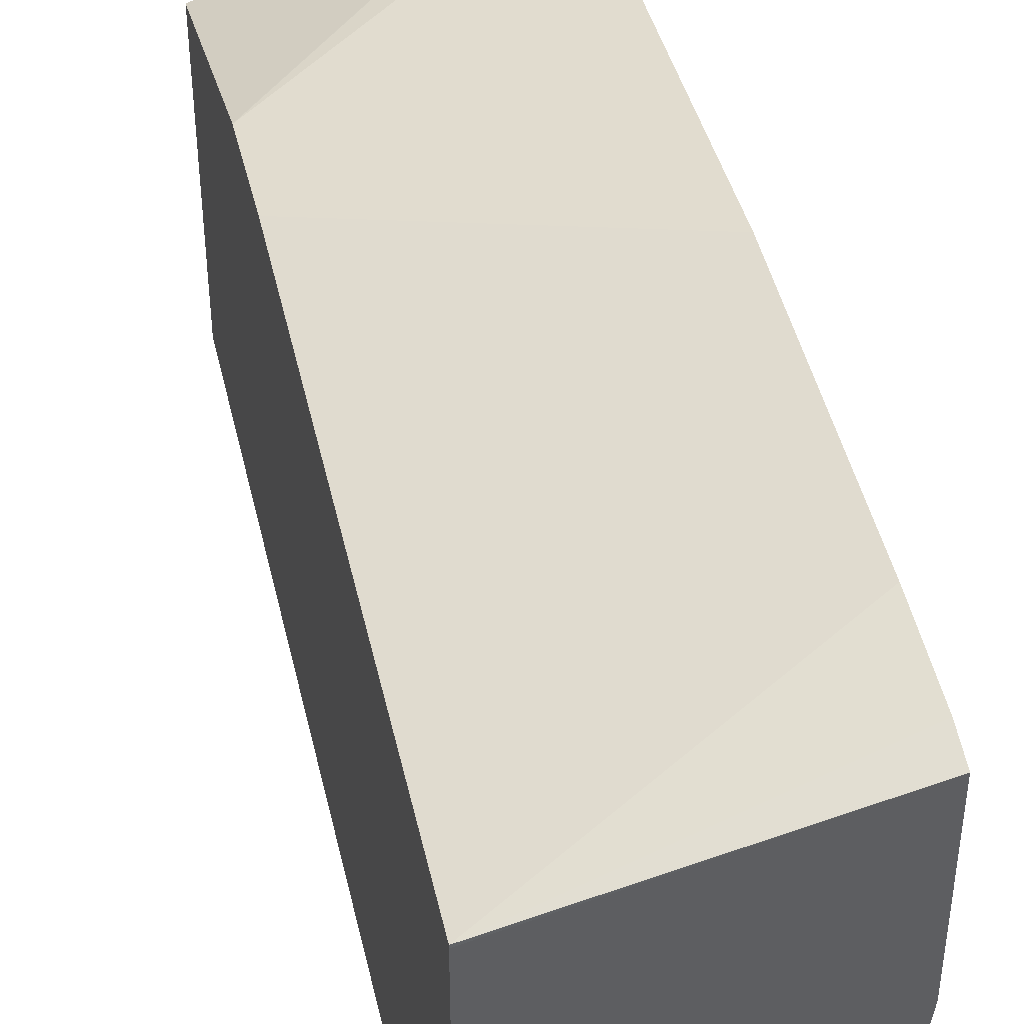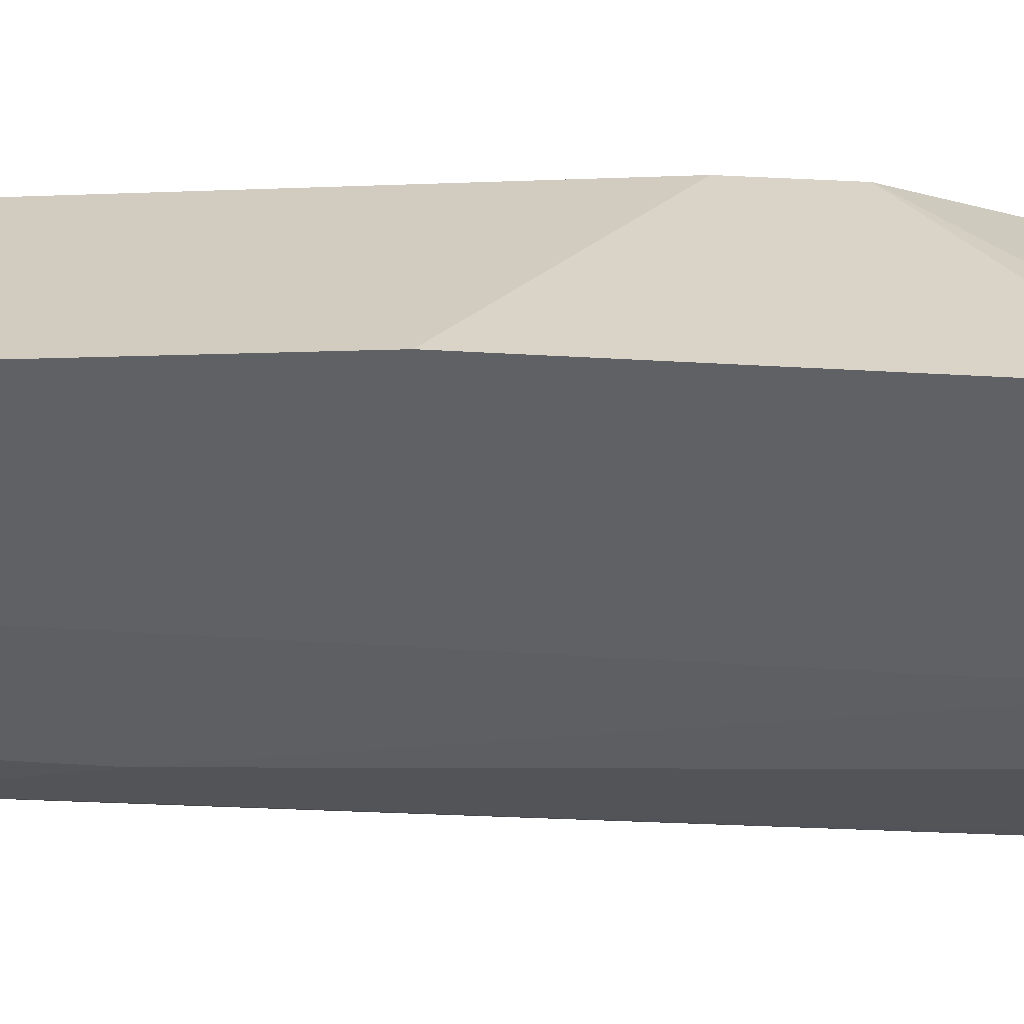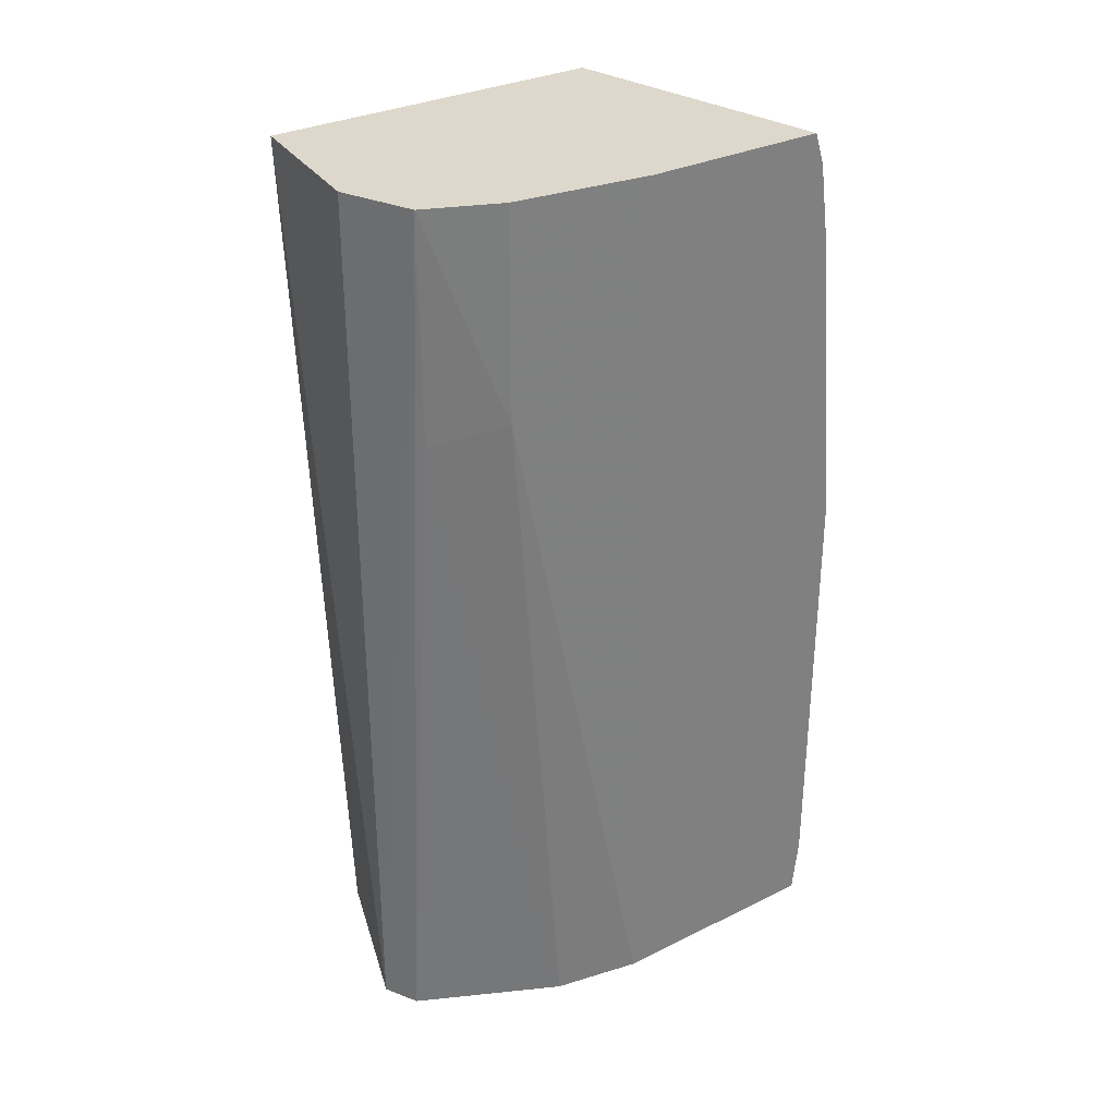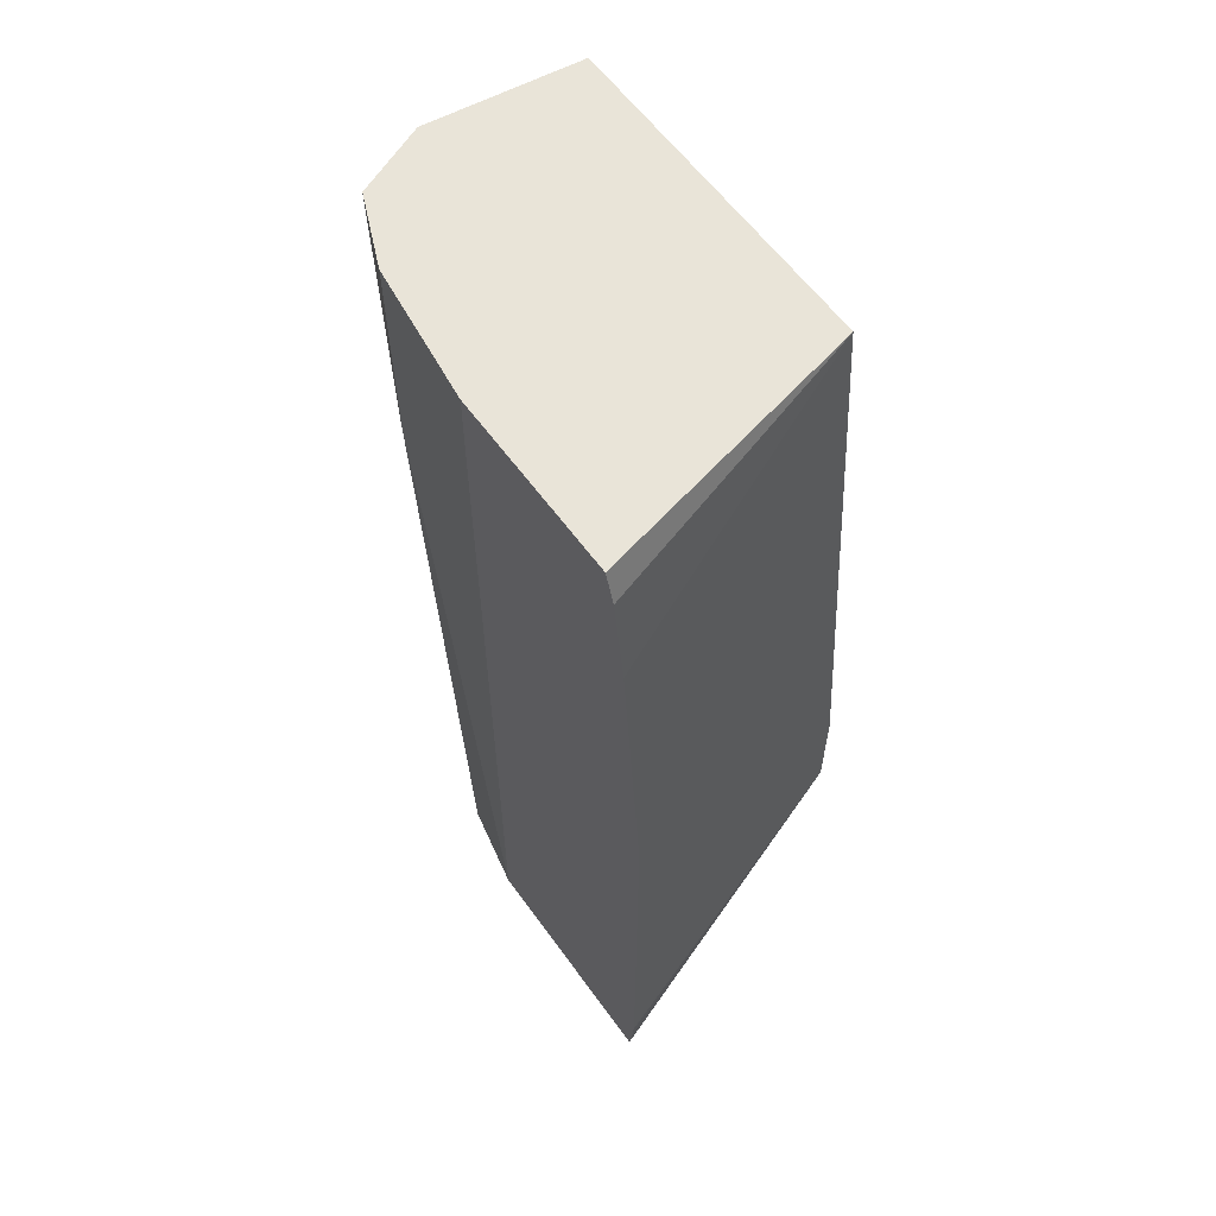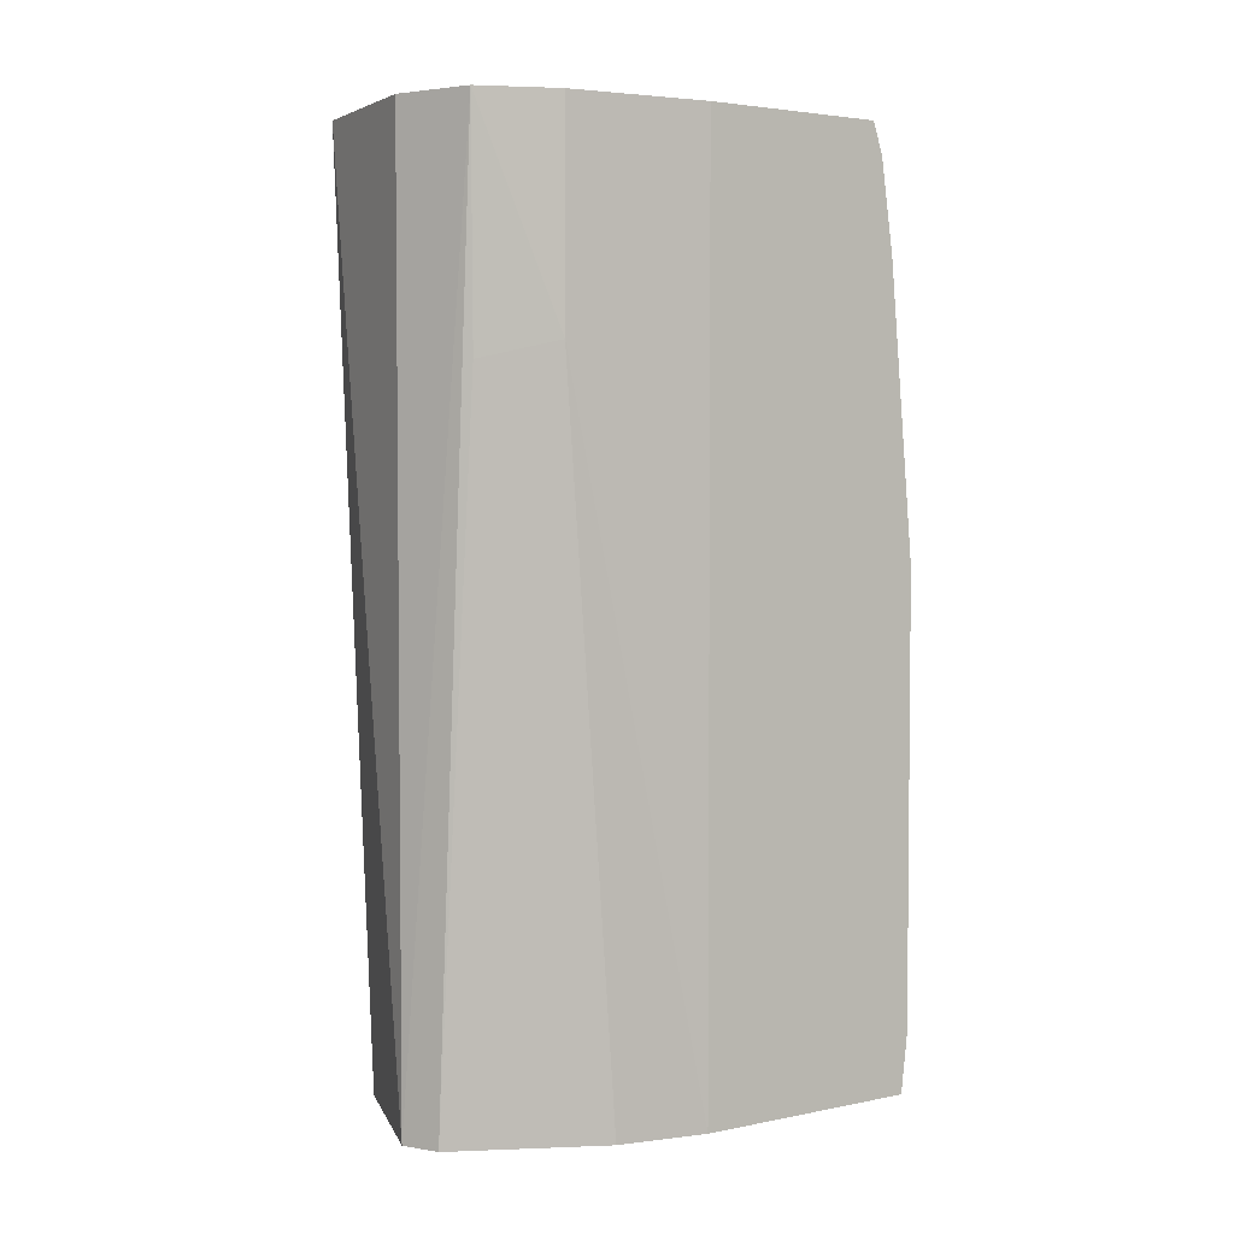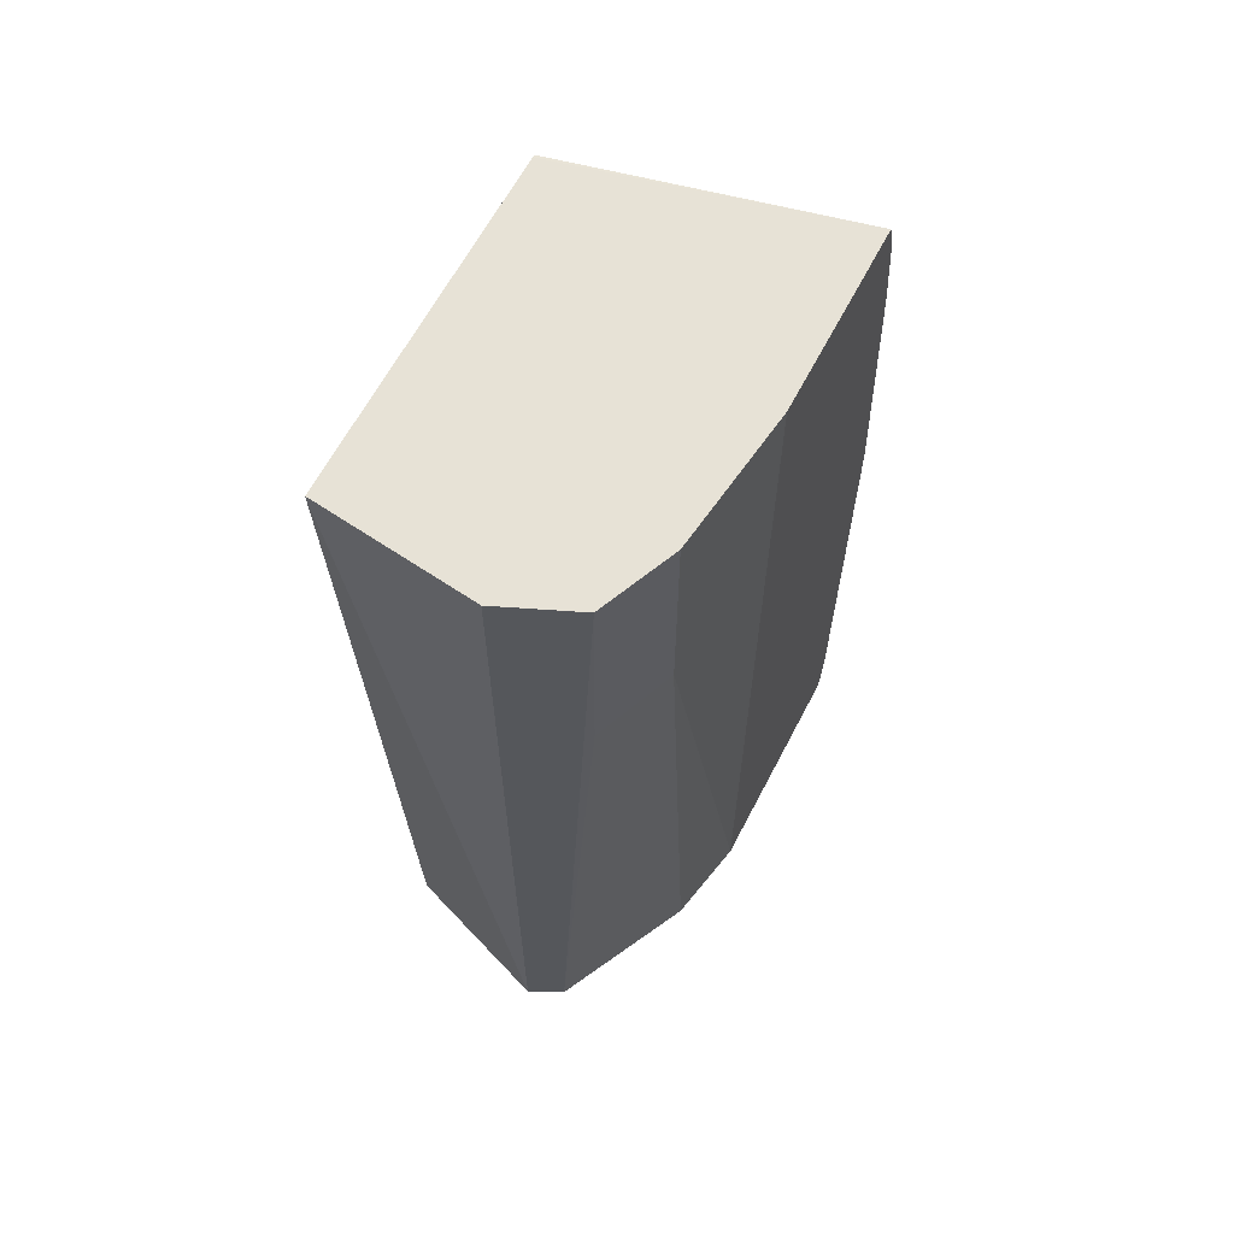
<metadata>
{"format":"obj","ext":"obj","renderer":"f3d","projection":"perspective","resolution":1024,"background":"white","views":[{"elev":42.0,"azim":167.0,"up":"+Z"},{"elev":40.7,"azim":-85.6,"up":"+Z"},{"elev":31.4,"azim":-124.9,"up":"+Y"},{"elev":59.9,"azim":-35.7,"up":"+Y"},{"elev":3.5,"azim":-124.0,"up":"+Y"},{"elev":63.3,"azim":-152.5,"up":"+Y"}]}
</metadata>
<code>
v -0.1029 0.1575 -0.1704
v -0.1029 0.2636 -0.18
v -0.1029 -0.00646 -0.1704
v -0.0003851 0.09646 -0.1929
v -0.0003851 0.3088 -0.2122
v -0.1029 0.2974 -0.1849
v -0.1029 -0.02694 -0.1728
v -0.0003851 0.05788 -0.1929
v -0.0003851 0.3089 -0.2132
v -0.1029 0.3089 -0.1887
v -0.1029 0.3024 -0.1865
v -0.1029 -0.02803 -0.1732
v -0.0003851 -0.02803 -0.2122
v -0.0003851 0.05745 -0.193
v -0.0003851 0.3089 -0.3404
v -0.1029 0.3089 -0.2572
v -0.1029 -0.02803 -0.2572
v -0.0003851 -0.02803 -0.3272
v -0.0003851 0.3082 -0.3404
v -0.05798 0.3089 -0.3473
v -0.09645 0.3089 -0.3086
v -0.09645 -0.02803 -0.2893
v -0.09645 0.2315 -0.3086
v -0.05786 -0.02803 -0.3472
v -0.08491 0.3089 -0.3357
v -0.0859 -0.02803 -0.3105
v -0.08359 0.225 -0.3344
v -0.06661 -0.02803 -0.3429
v -0.07072 -0.02803 -0.3408
v -0.07279 -0.02803 -0.3367
f 15 19 20
f 12 18 13
f 12 24 18
f 12 28 24
f 12 26 30
f 12 30 29
f 12 22 26
f 12 17 22
f 9 16 10
f 16 21 23
f 12 29 28
f 16 23 17
f 22 27 26
f 18 24 19
f 19 24 20
f 20 24 25
f 21 25 23
f 22 23 27
f 23 25 27
f 24 28 25
f 25 28 29
f 25 29 27
f 26 27 30
f 27 29 30
f 9 25 21
f 17 23 22
f 9 20 25
f 9 21 16
f 7 14 8
f 9 15 20
f 1 2 6
f 1 6 11
f 1 11 10
f 1 10 16
f 1 17 12
f 1 12 7
f 1 7 3
f 1 3 8
f 1 8 4
f 1 4 2
f 2 5 6
f 2 4 5
f 1 16 17
f 4 8 14
f 7 13 14
f 3 7 8
f 7 12 13
f 5 11 6
f 5 9 10
f 5 10 11
f 4 15 9
f 4 19 15
f 4 18 19
f 4 13 18
f 4 14 13
f 4 9 5

</code>
